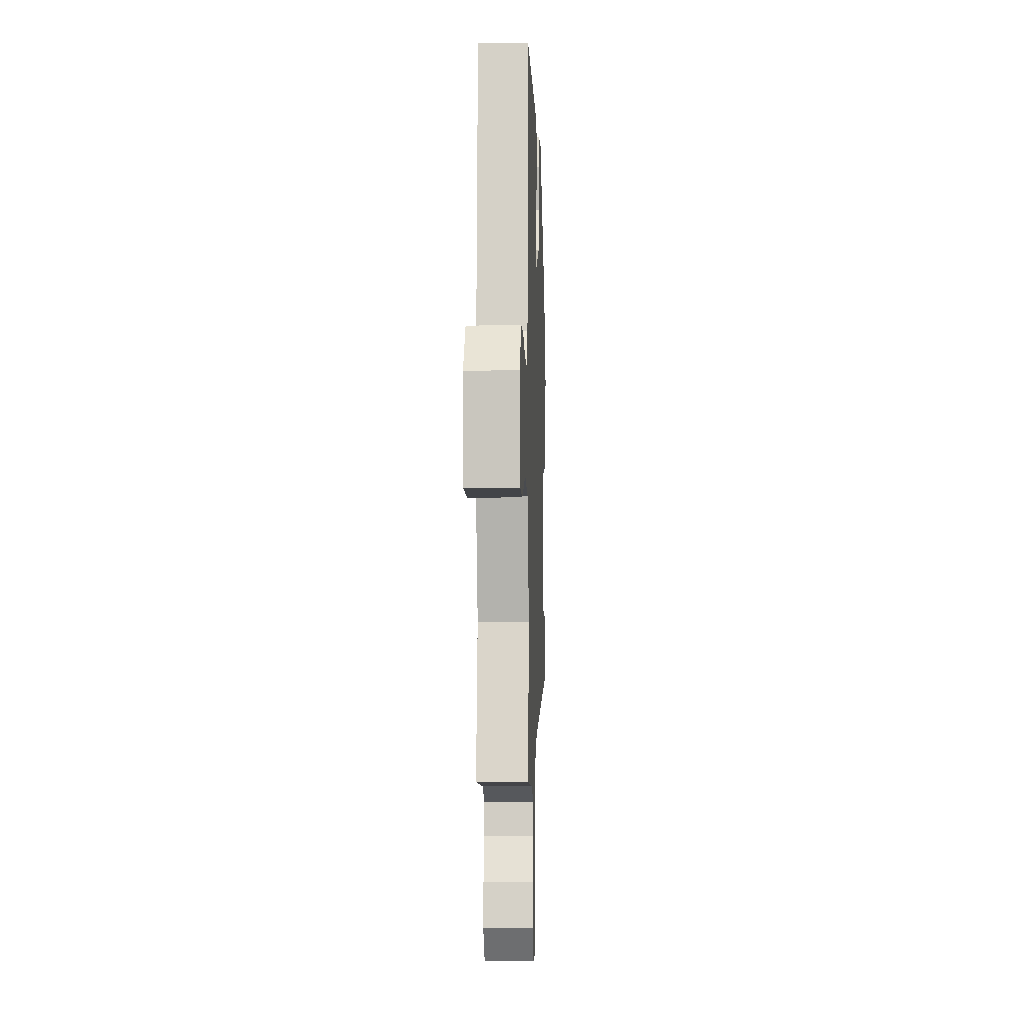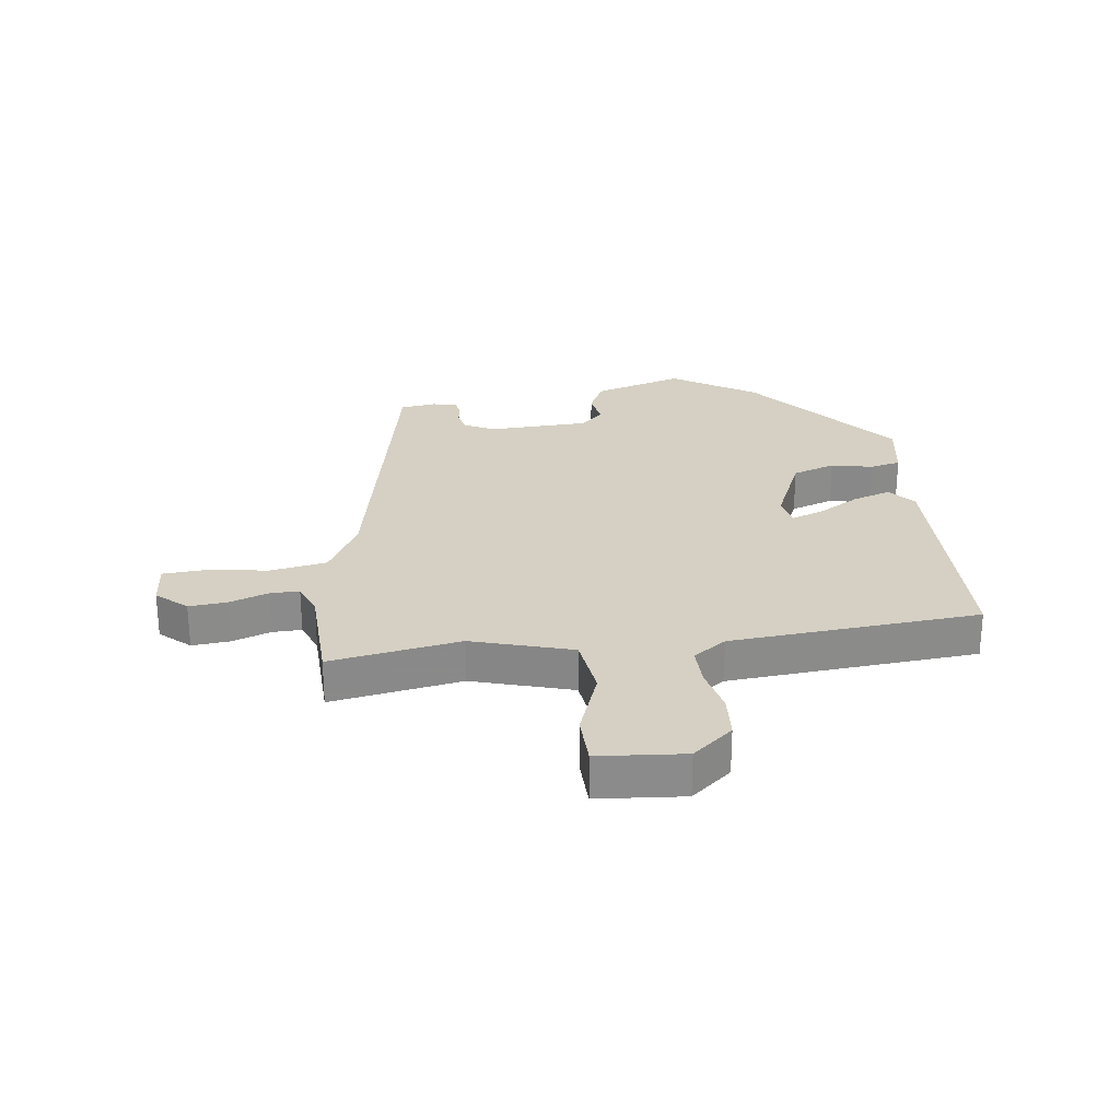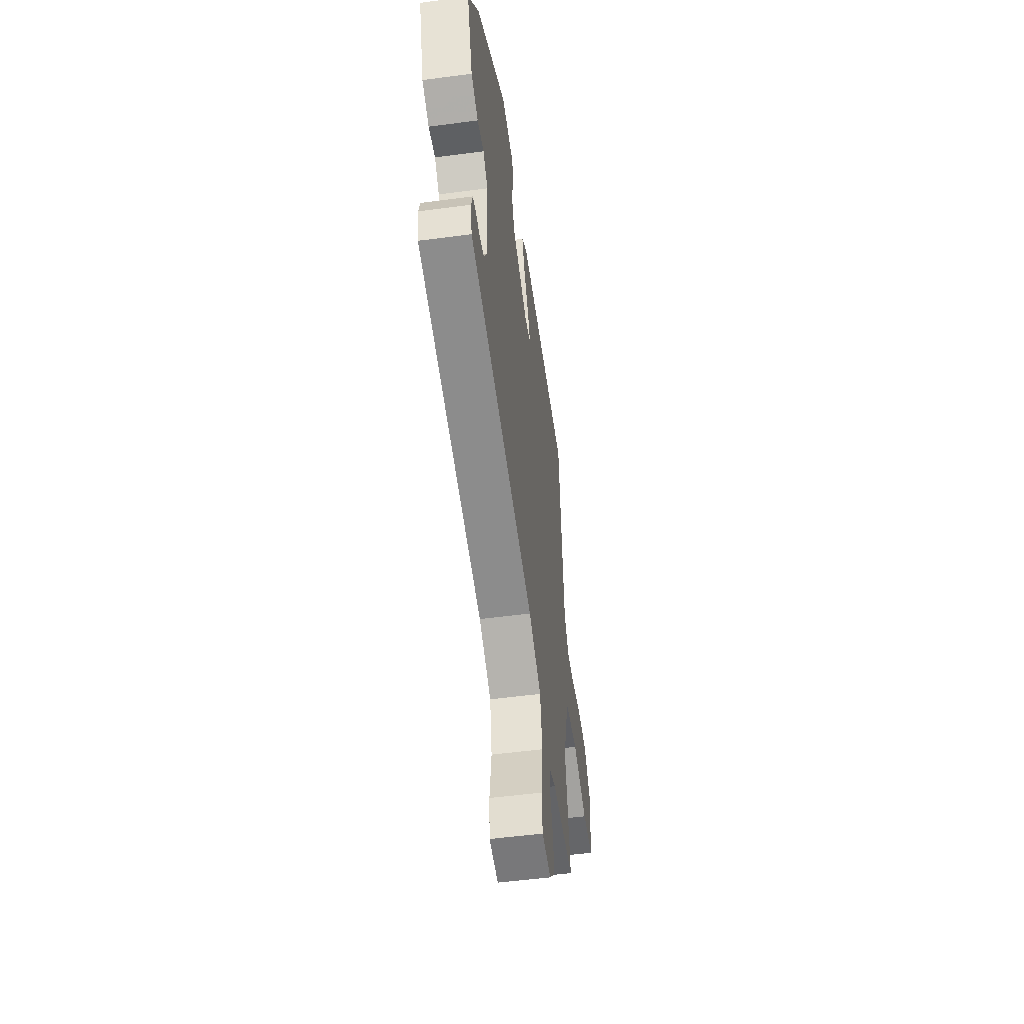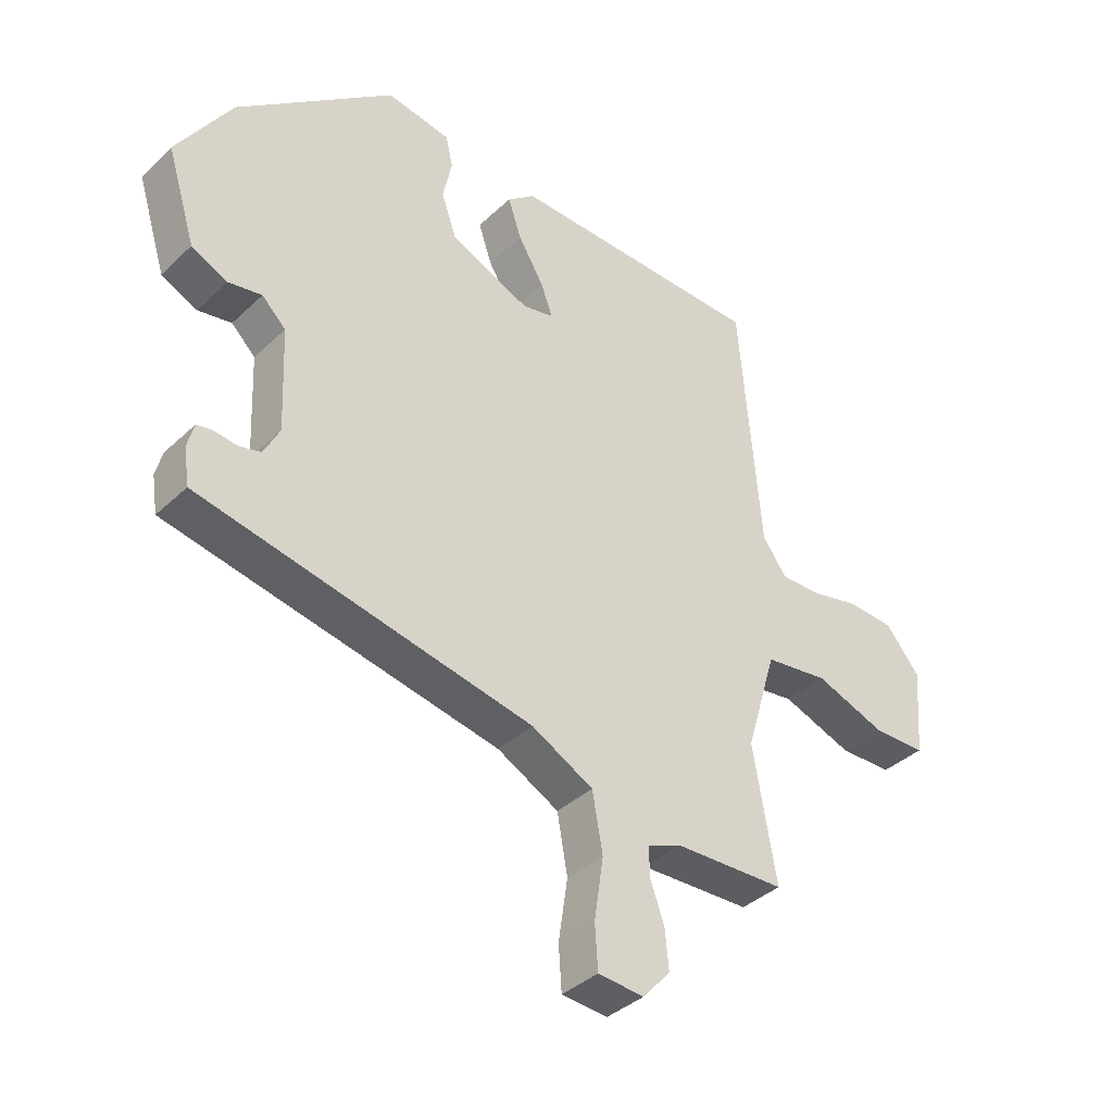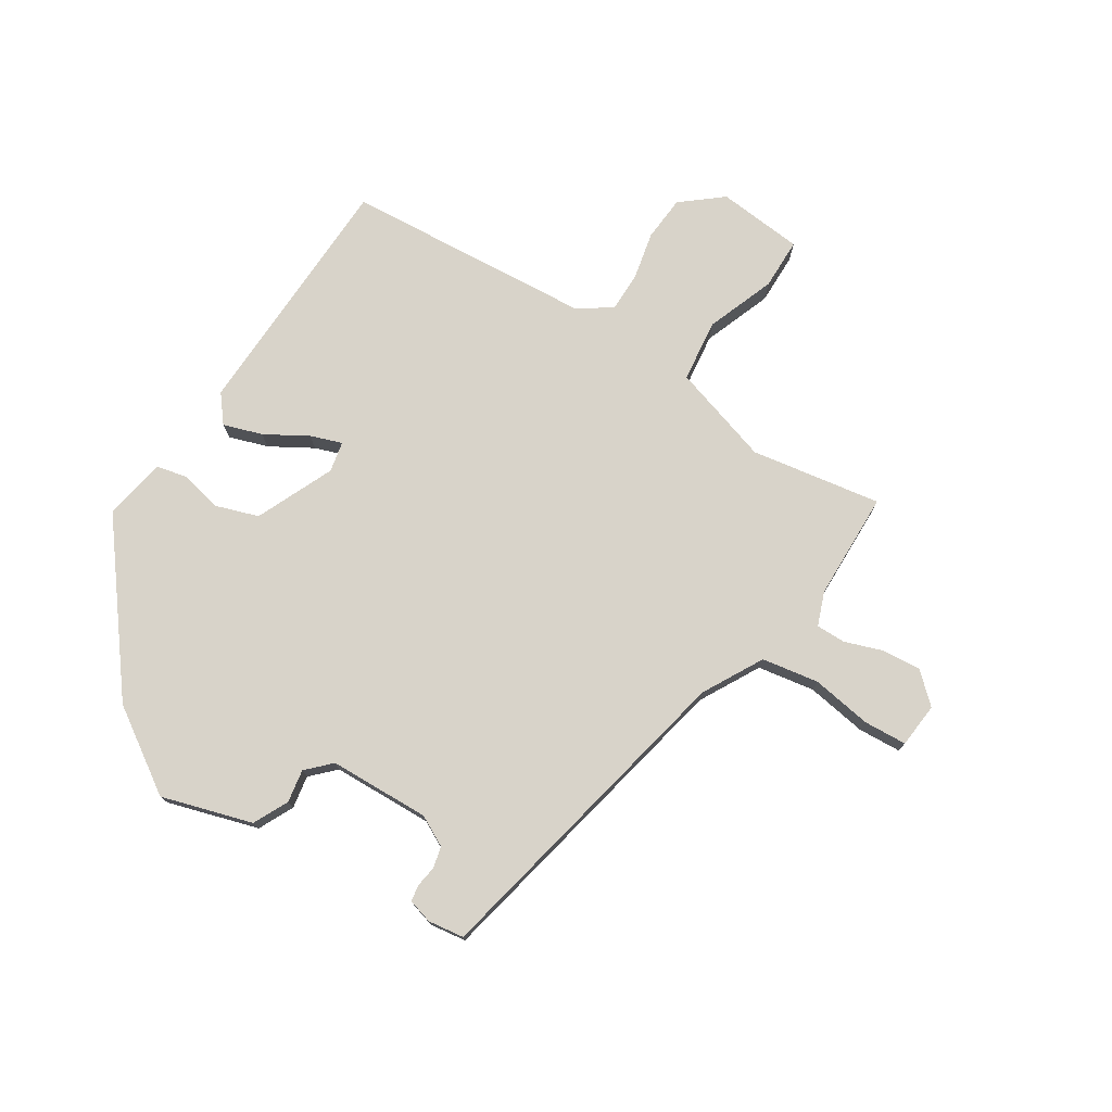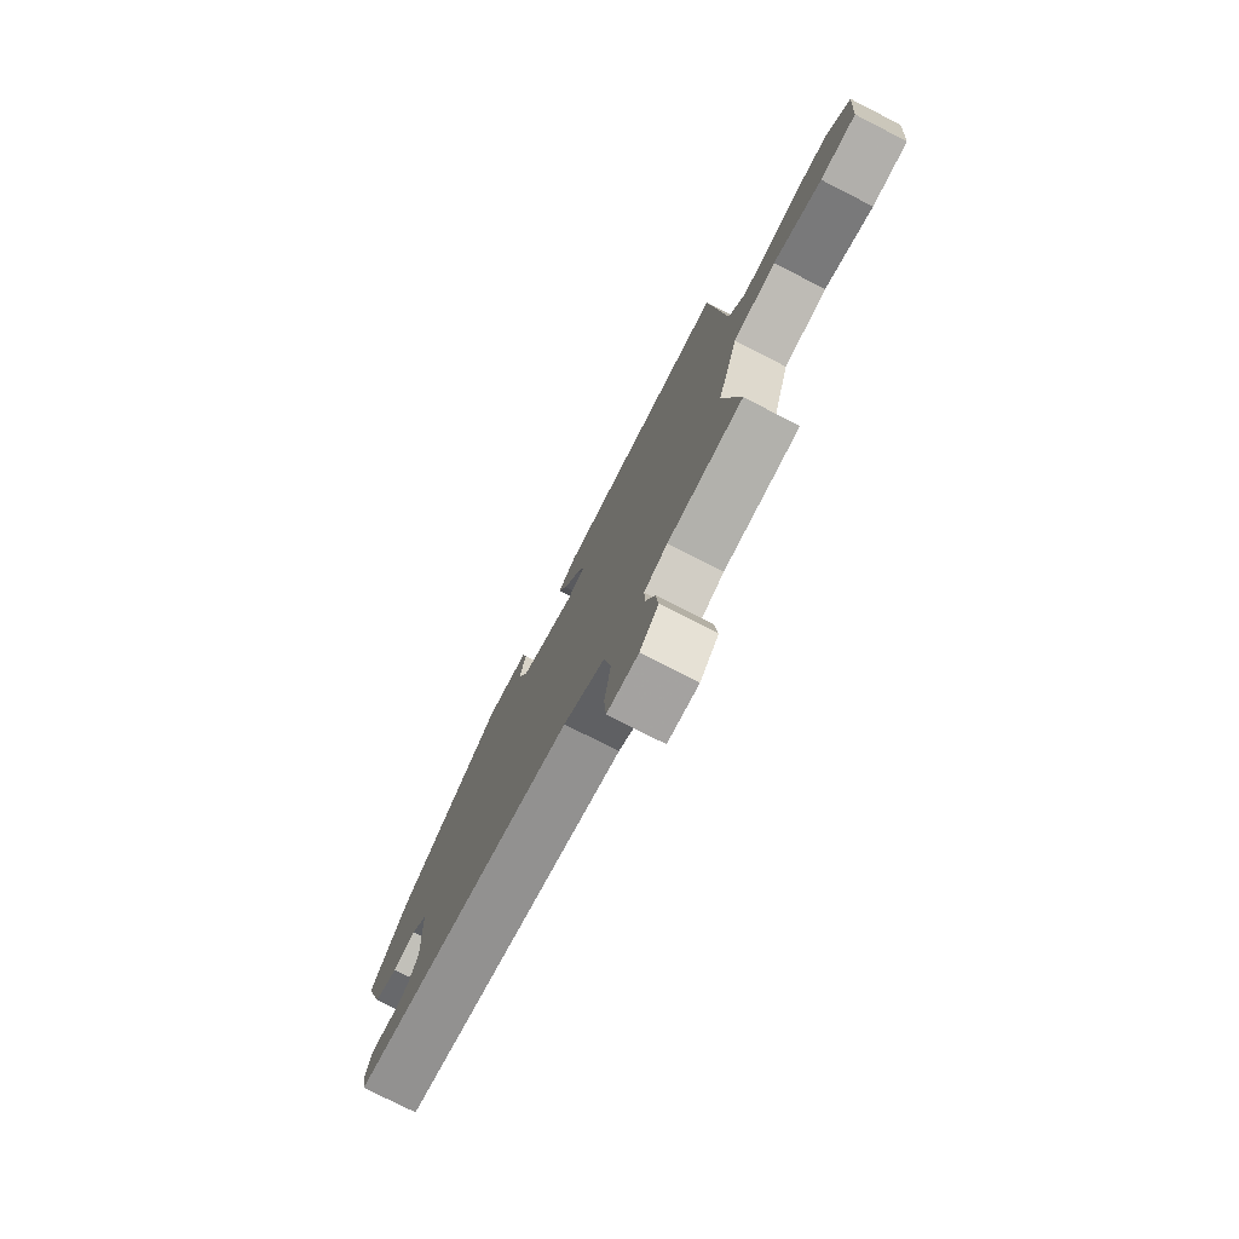
<metadata>
{"format":"obj","ext":"obj","renderer":"f3d","projection":"perspective","resolution":1024,"background":"white","views":[{"elev":-6.4,"azim":-87.9,"up":"+Z"},{"elev":26.4,"azim":-97.3,"up":"+Y"},{"elev":-53.1,"azim":98.1,"up":"+Z"},{"elev":-37.8,"azim":139.8,"up":"+Z"},{"elev":75.8,"azim":123.0,"up":"+Y"},{"elev":-77.1,"azim":-117.0,"up":"+Z"}]}
</metadata>
<code>
v 0.467 0.07 -0.345
v -0.078 0.07 -0.455
v -0.179 0.07 -0.509
v -0.196 0.07 -0.604
v -0.181 0.07 -0.705
v -0.186 0.07 -0.777
v -0.261 0.07 -0.783
v -0.306 0.07 -0.733
v -0.3 0.07 -0.669
v -0.277 0.07 -0.605
v -0.276 0.07 -0.556
v -0.332 0.07 -0.534
v -0.513 0.07 -0.528
v -0.475 0.07 -0.31
v -0.525 0.07 -0.143
v -0.629 0.07 -0.129
v -0.745 0.07 -0.171
v -0.831 0.07 -0.169
v -0.843 0.07 -0.025
v -0.787 0.07 0.042
v -0.711 0.07 0.047
v -0.632 0.07 0.029
v -0.565 0.07 0.028
v -0.526 0.07 0.083
v -0.491 0.07 0.499
v -0.071 0.07 0.507
v -0.026 0.07 0.47
v -0.048 0.07 0.405
v -0.09 0.07 0.335
v -0.109 0.07 0.283
v -0.058 0.07 0.272
v 0.073 0.07 0.328
v 0.098 0.07 0.4
v 0.083 0.07 0.469
v 0.095 0.07 0.521
v 0.2 0.07 0.538
v 0.457 0.07 0.332
v 0.547 0.07 0.192
v 0.5 0.07 0.041
v 0.441 0.07 0.013
v 0.386 0.07 0.023
v 0.347 0.07 -0.015
v 0.34 0.07 -0.184
v 0.366 0.07 -0.235
v 0.402 0.07 -0.244
v 0.438 0.07 -0.239
v 0.465 0.07 -0.244
v 0.476 0.07 -0.285
v 0.467 0 -0.345
v -0.078 0 -0.455
v -0.179 0 -0.509
v -0.196 0 -0.604
v -0.181 0 -0.705
v -0.186 0 -0.777
v -0.261 0 -0.783
v -0.306 0 -0.733
v -0.3 0 -0.669
v -0.277 0 -0.605
v -0.276 0 -0.556
v -0.332 0 -0.534
v -0.513 0 -0.528
v -0.475 0 -0.31
v -0.525 0 -0.143
v -0.629 0 -0.129
v -0.745 0 -0.171
v -0.831 0 -0.169
v -0.843 0 -0.025
v -0.787 0 0.042
v -0.711 0 0.047
v -0.632 0 0.029
v -0.565 0 0.028
v -0.526 0 0.083
v -0.491 0 0.499
v -0.071 0 0.507
v -0.026 0 0.47
v -0.048 0 0.405
v -0.09 0 0.335
v -0.109 0 0.283
v -0.058 0 0.272
v 0.073 0 0.328
v 0.098 0 0.4
v 0.083 0 0.469
v 0.095 0 0.521
v 0.2 0 0.538
v 0.457 0 0.332
v 0.547 0 0.192
v 0.5 0 0.041
v 0.441 0 0.013
v 0.386 0 0.023
v 0.347 0 -0.015
v 0.34 0 -0.184
v 0.366 0 -0.235
v 0.402 0 -0.244
v 0.438 0 -0.239
v 0.465 0 -0.244
v 0.476 0 -0.285
f 45 46 47 48
f 44 45 48 1
f 38 39 40 41
f 38 41 42
f 37 38 42
f 36 37 42
f 33 34 35 36
f 32 33 36 42
f 31 32 42 43
f 26 27 28 29
f 24 25 26 29
f 23 24 29 30
f 19 20 21 22
f 19 22 23
f 16 17 18 19
f 15 16 19 23
f 14 15 23 30
f 12 13 14 30
f 7 8 9 10
f 7 10 11
f 4 5 6 7
f 3 4 7 11
f 2 3 11 12
f 44 1 2
f 30 31 43 44
f 2 12 30 44
f 96 95 94 93
f 49 96 93 92
f 89 88 87 86
f 90 89 86
f 90 86 85
f 90 85 84
f 84 83 82 81
f 90 84 81 80
f 91 90 80 79
f 77 76 75 74
f 77 74 73 72
f 78 77 72 71
f 70 69 68 67
f 71 70 67
f 67 66 65 64
f 71 67 64 63
f 78 71 63 62
f 78 62 61 60
f 58 57 56 55
f 59 58 55
f 55 54 53 52
f 59 55 52 51
f 60 59 51 50
f 50 49 92
f 92 91 79 78
f 92 78 60 50
f 1 49 50 2
f 2 50 51 3
f 3 51 52 4
f 4 52 53 5
f 5 53 54 6
f 6 54 55 7
f 7 55 56 8
f 8 56 57 9
f 9 57 58 10
f 10 58 59 11
f 11 59 60 12
f 12 60 61 13
f 13 61 62 14
f 14 62 63 15
f 15 63 64 16
f 16 64 65 17
f 17 65 66 18
f 18 66 67 19
f 19 67 68 20
f 20 68 69 21
f 21 69 70 22
f 22 70 71 23
f 23 71 72 24
f 24 72 73 25
f 25 73 74 26
f 26 74 75 27
f 27 75 76 28
f 28 76 77 29
f 29 77 78 30
f 30 78 79 31
f 31 79 80 32
f 32 80 81 33
f 33 81 82 34
f 34 82 83 35
f 35 83 84 36
f 36 84 85 37
f 37 85 86 38
f 38 86 87 39
f 39 87 88 40
f 40 88 89 41
f 41 89 90 42
f 42 90 91 43
f 43 91 92 44
f 44 92 93 45
f 45 93 94 46
f 46 94 95 47
f 47 95 96 48
f 48 96 49 1

</code>
